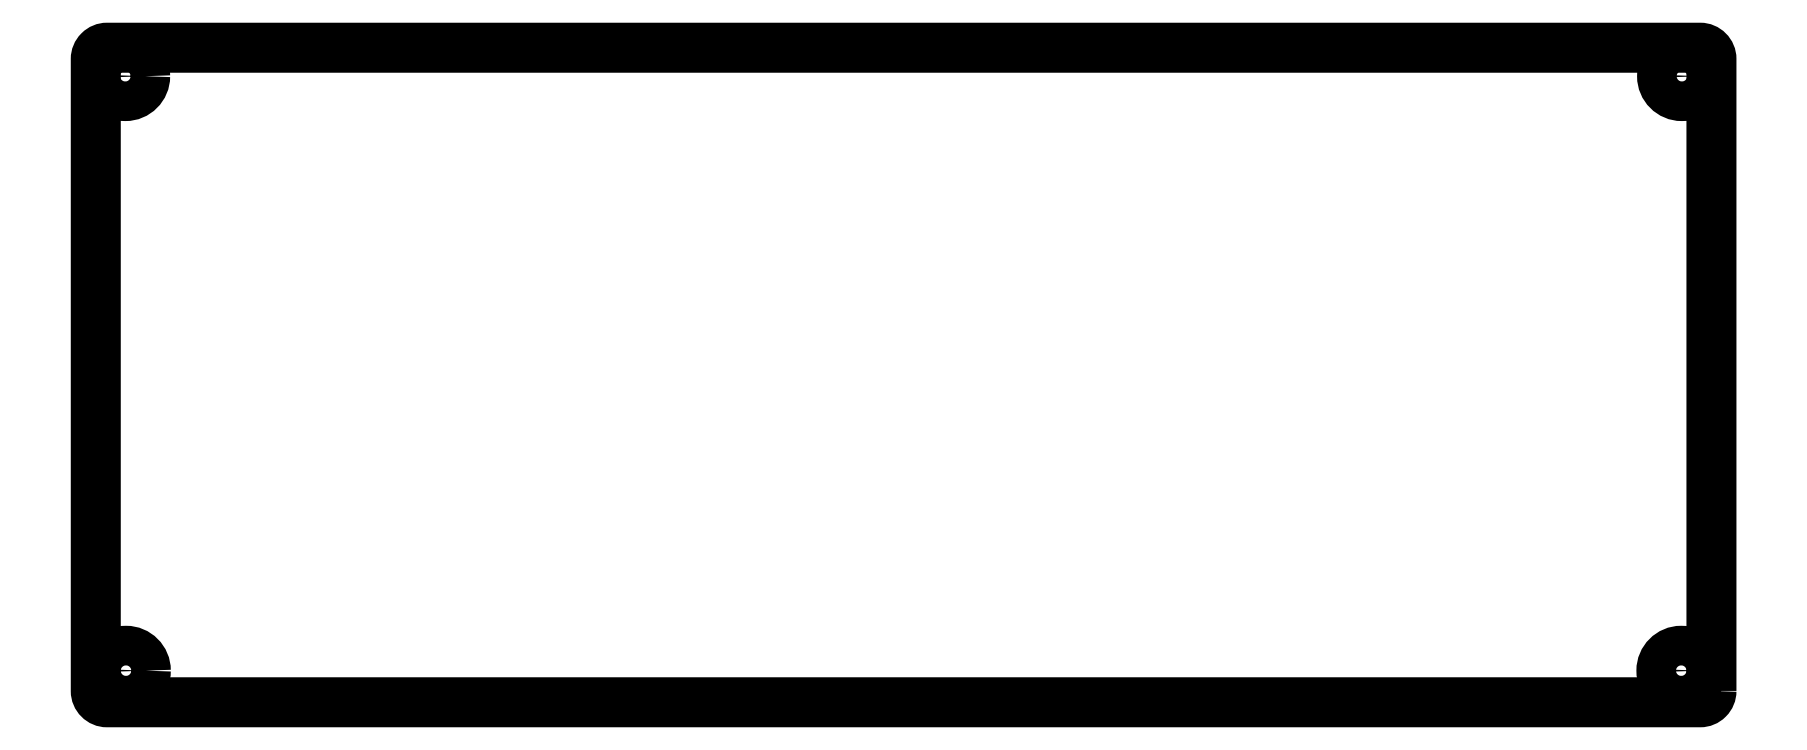
<metadata>
{"format":"dxf","ext":"dxf","renderer":"ezdxf+matplotlib","layout":"modelspace","background":"white","min_lineweight":24,"dpi":150}
</metadata>
<code>
0
SECTION
2
ENTITIES
0
CIRCLE
8
0
10
-2.584
20
-2.202
30
-5.551e-16
40
1.75
210
-0
220
0
230
1
0
CIRCLE
8
0
10
134.7
20
-2.202
30
0
40
1.75
210
-0
220
0
230
1
0
CIRCLE
8
0
10
134.7
20
50.26
30
0
40
1.75
210
2.737e-48
220
4.114e-79
230
1
0
CIRCLE
8
0
10
-2.643
20
50.26
30
-5.551e-16
40
1.75
210
2.737e-48
220
4.114e-79
230
1
0
LWPOLYLINE
8
0
90
8
70
1
43
0
10
137.4
20
-3.994
42
-0.4142
10
136.4
20
-4.994
10
-4.25
20
-4.994
42
-0.4142
10
-5.25
20
-3.994
10
-5.25
20
51.78
42
-0.4142
10
-4.25
20
52.78
10
136.4
20
52.78
42
-0.4142
10
137.4
20
51.78
0
ENDSEC
0
EOF

</code>
